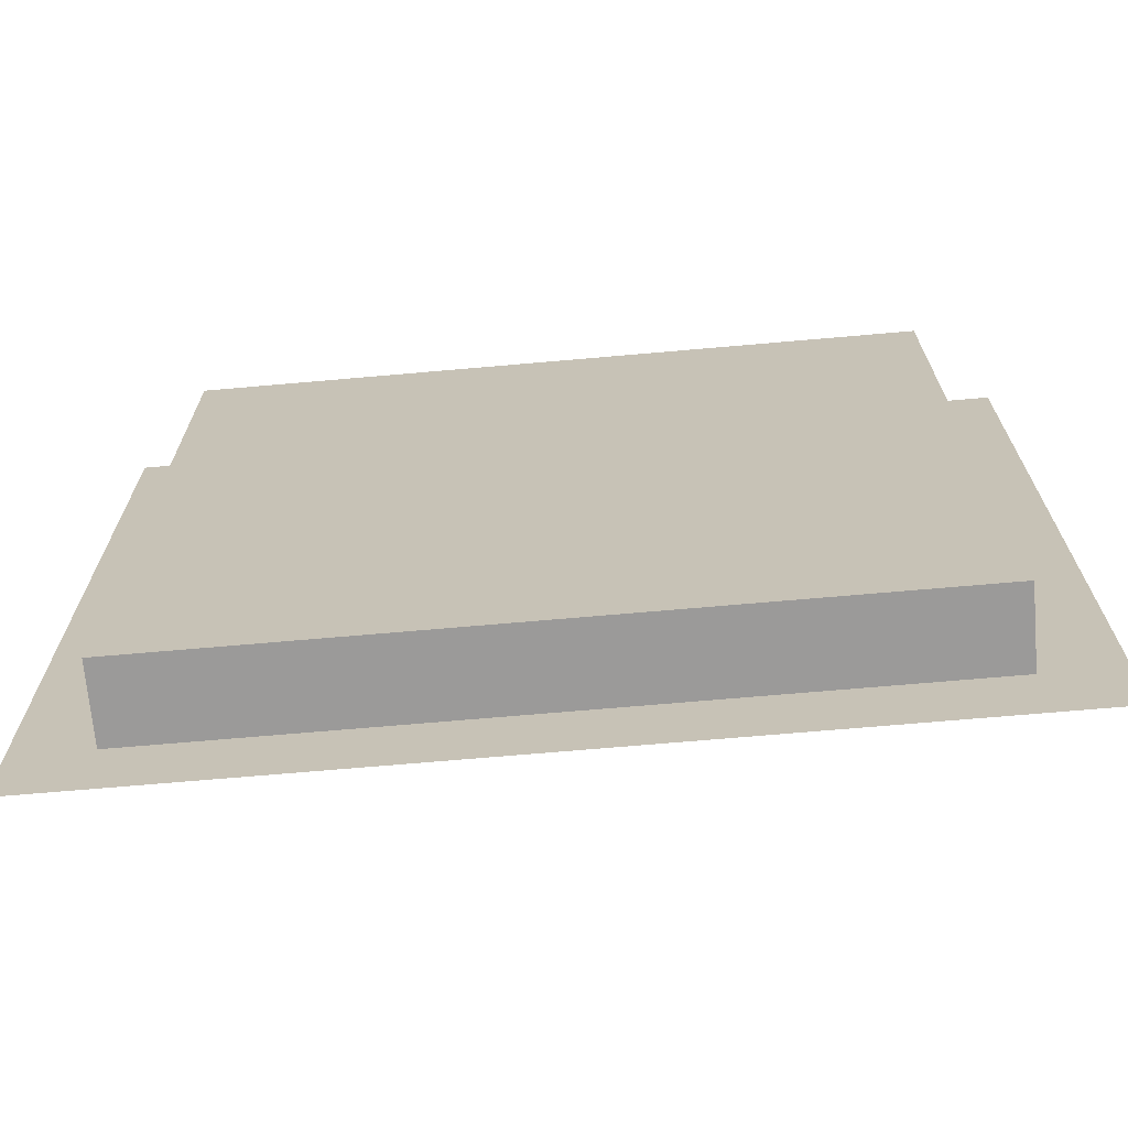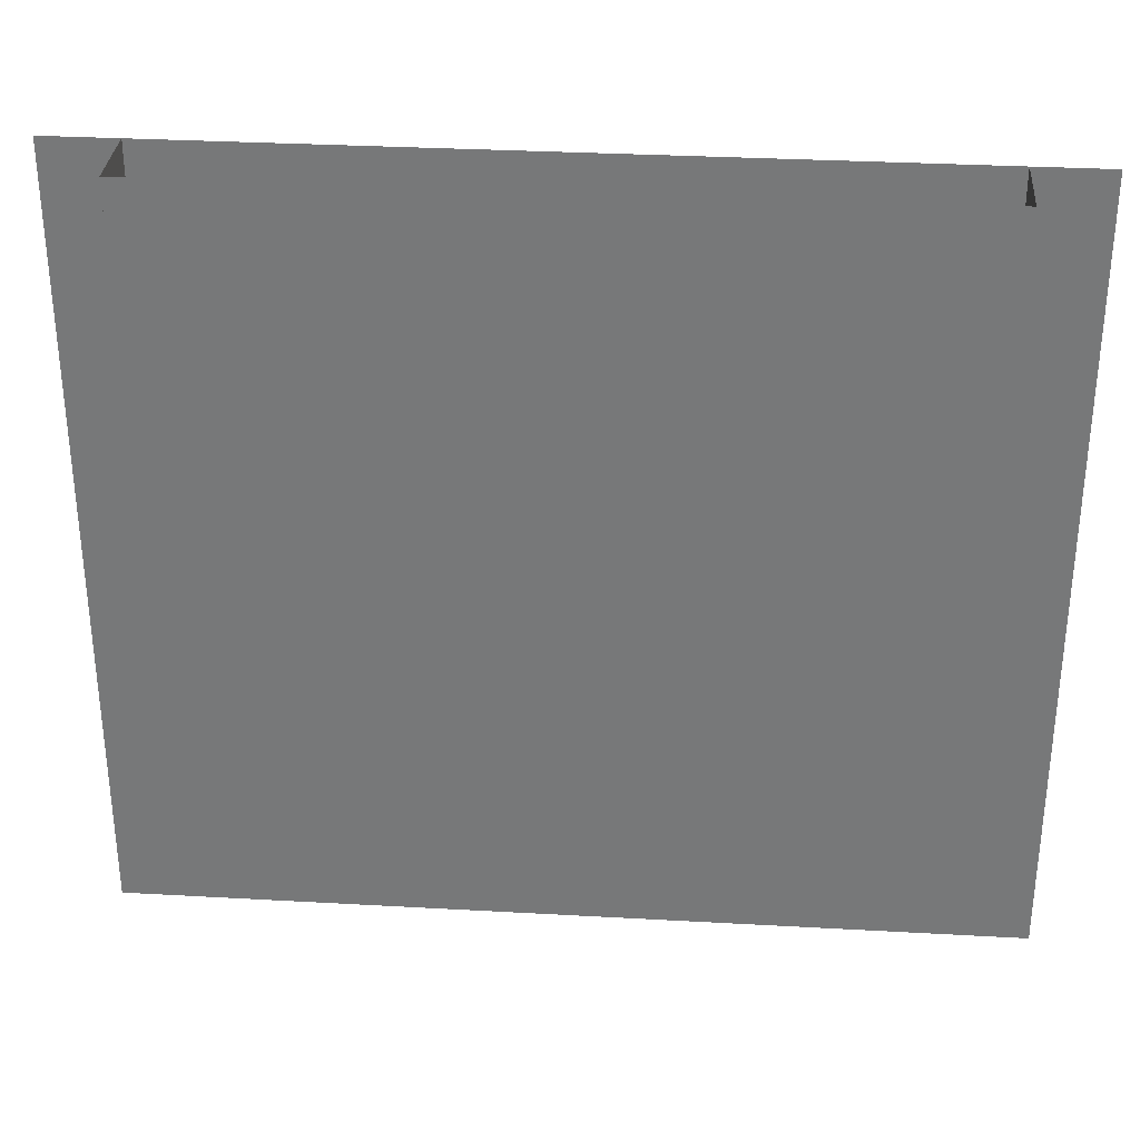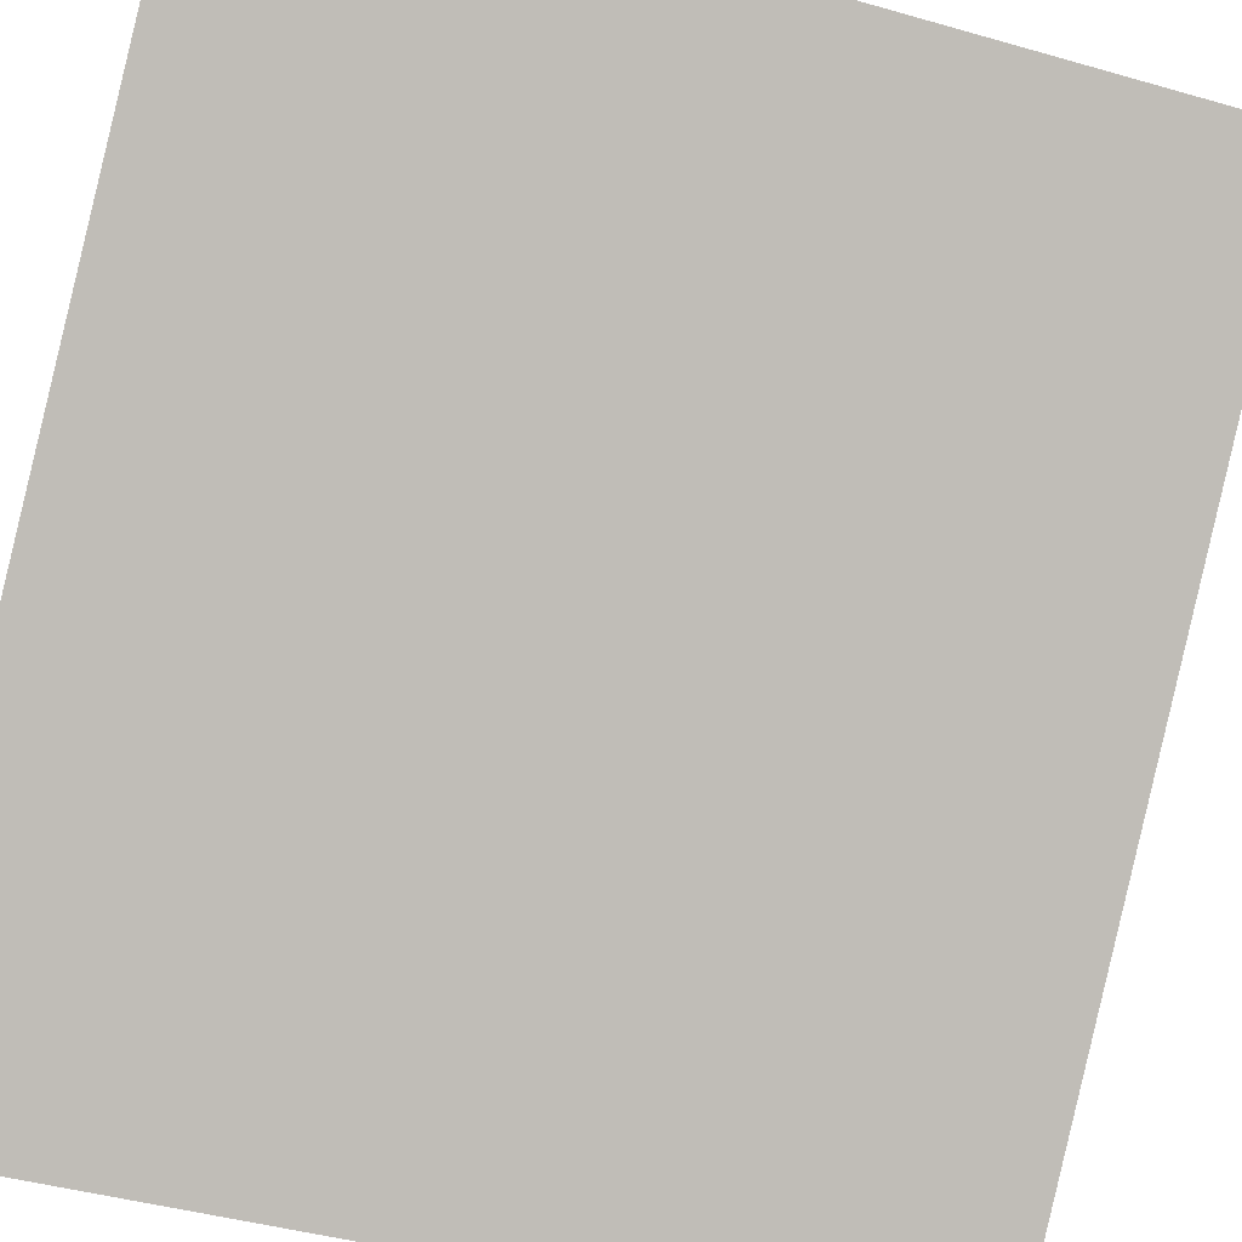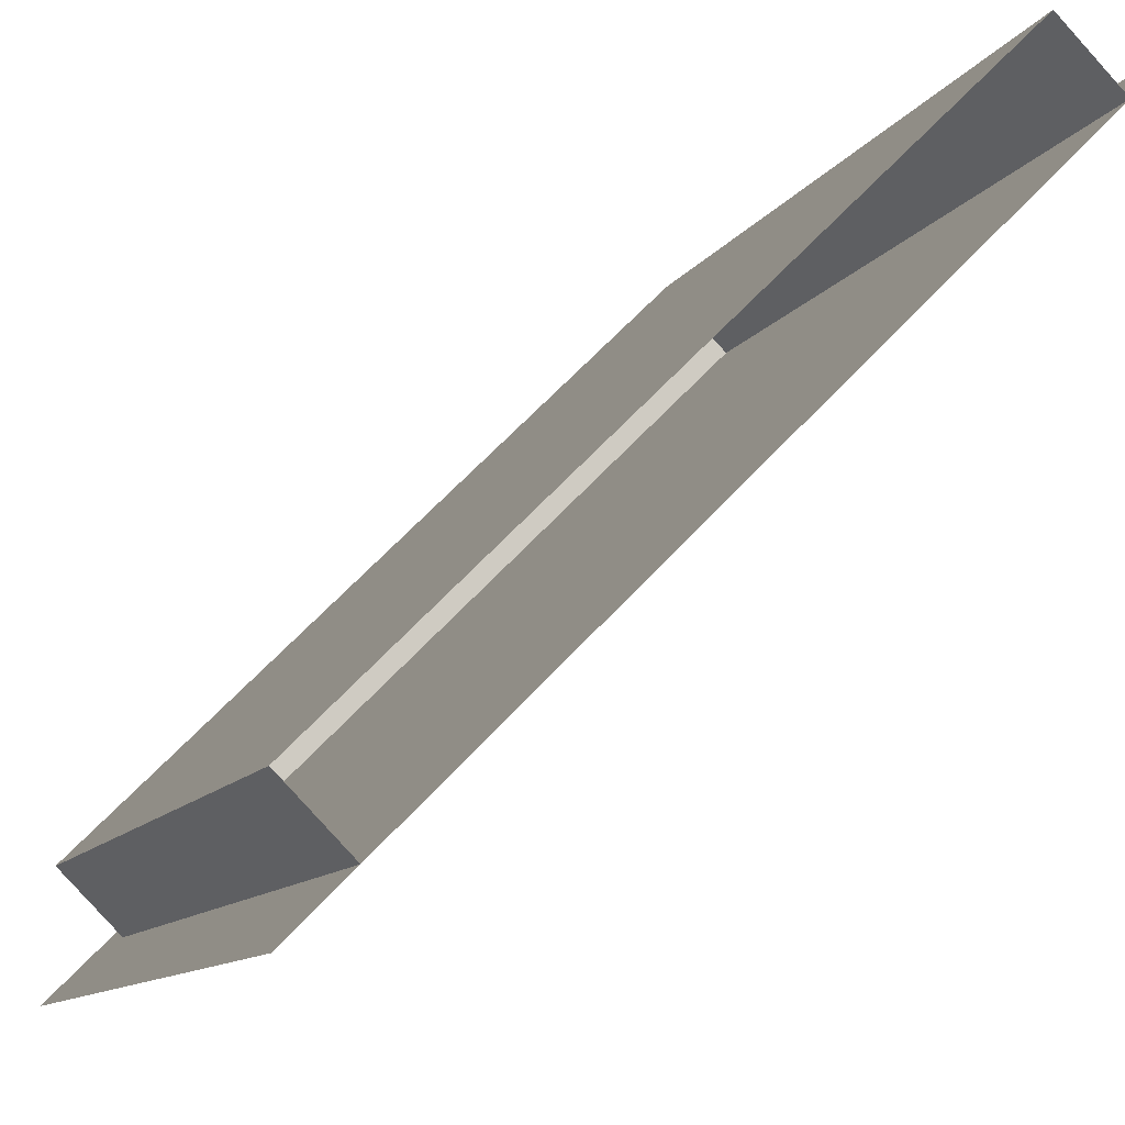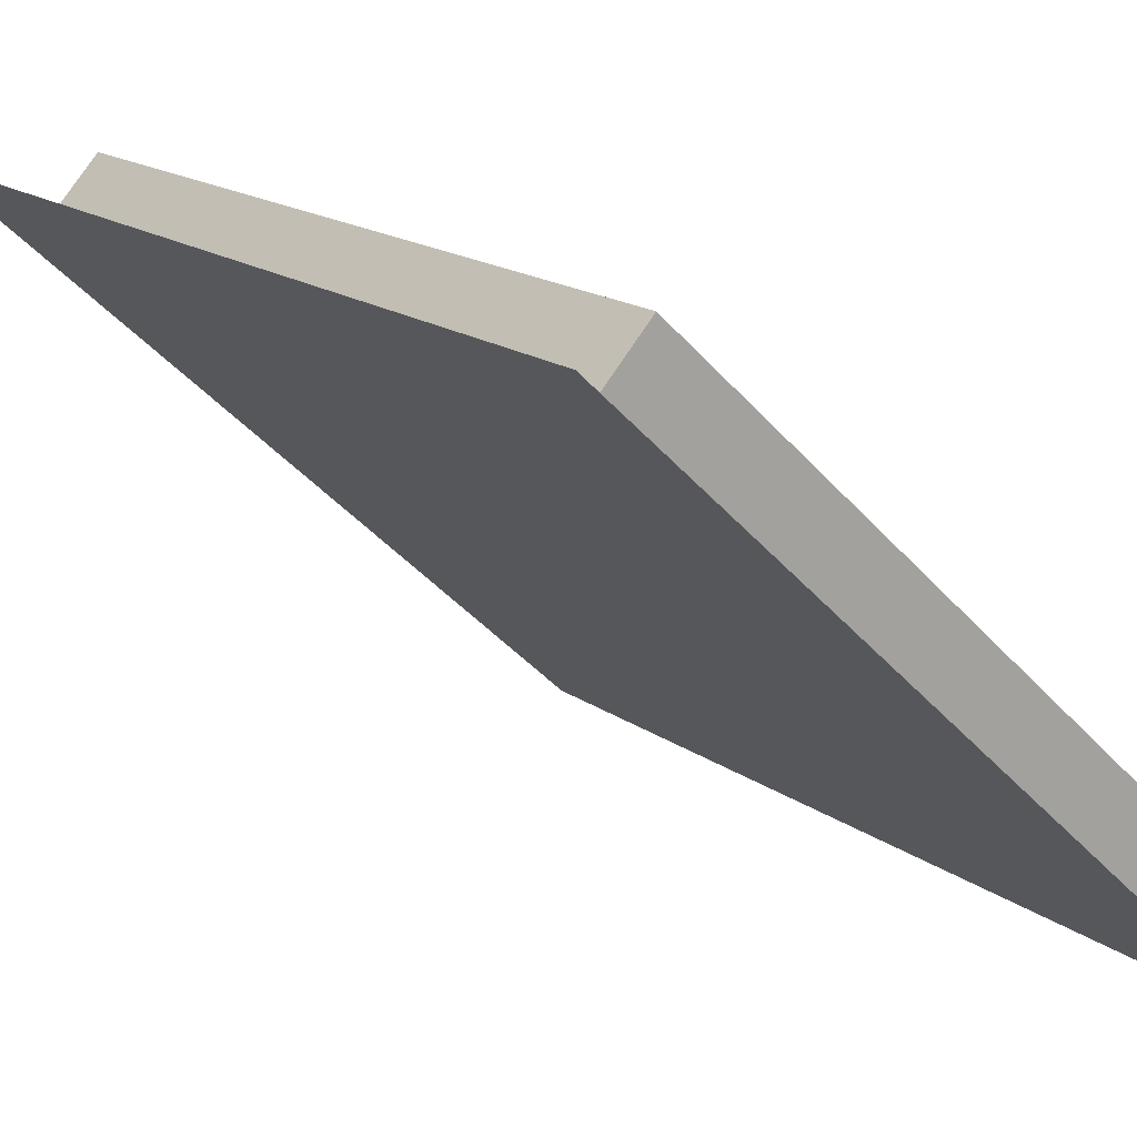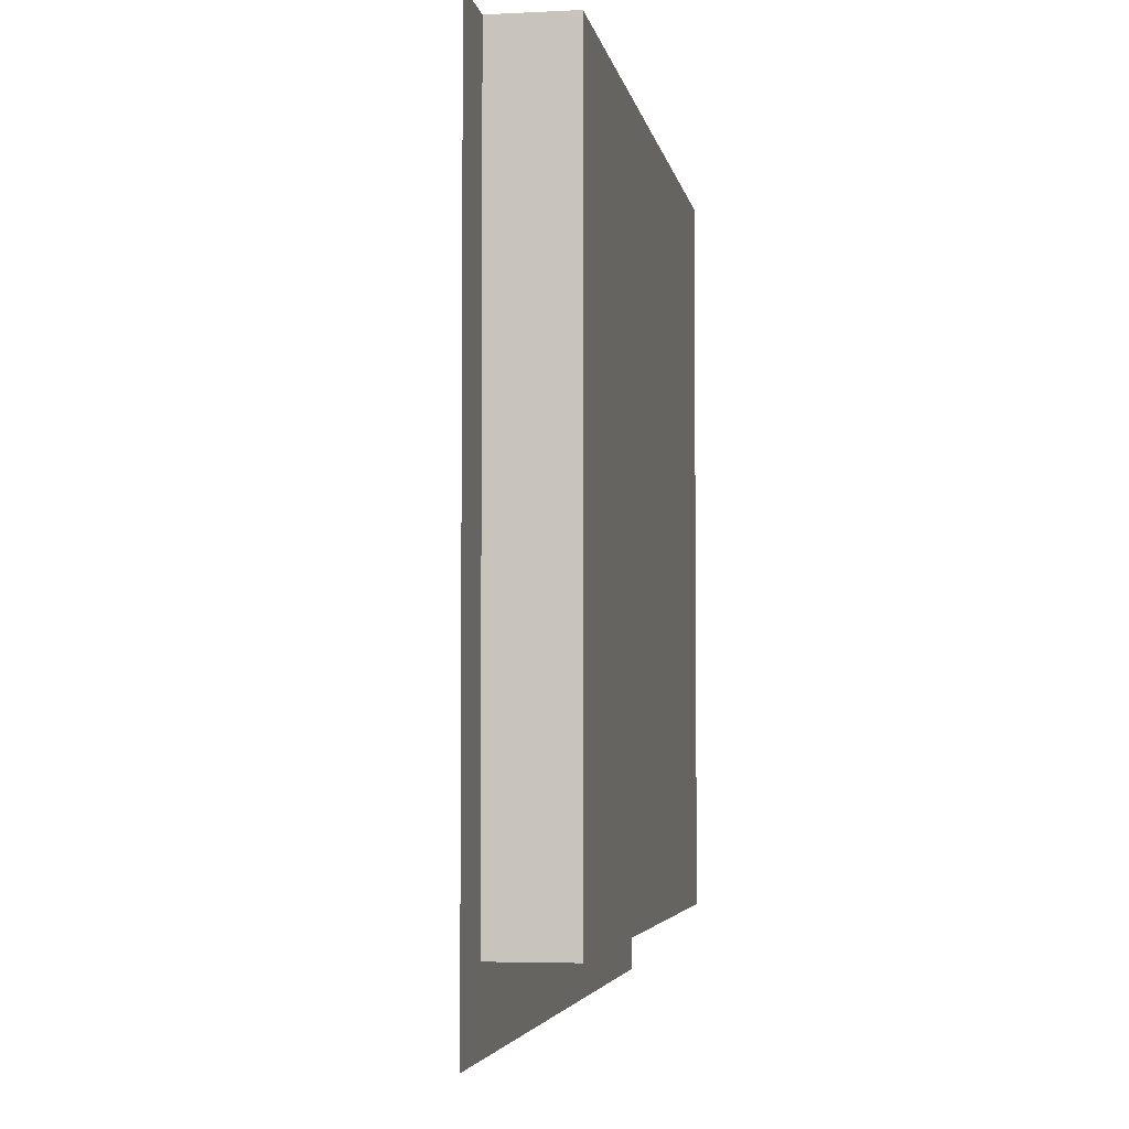
<metadata>
{"format":"obj","ext":"obj","renderer":"f3d","projection":"perspective","resolution":1024,"background":"white","views":[{"elev":-69.5,"azim":50.0,"up":"+Y"},{"elev":32.1,"azim":49.5,"up":"+Y"},{"elev":-42.7,"azim":-108.9,"up":"+Z"},{"elev":-10.4,"azim":161.2,"up":"+Z"},{"elev":-42.4,"azim":37.6,"up":"+Z"},{"elev":-4.1,"azim":-35.5,"up":"+Y"}]}
</metadata>
<code>
o podium.002_Cube.016
v 0.75 0.364 0.25
v 0.25 0.364 0.75
v 0.7083 0.364 0.2917
v 0.2917 0.364 0.7083
v 0.75 0.4228 0.25
v 0.25 0.4228 0.75
v 0.7083 0.4228 0.2917
v 0.2917 0.4228 0.7083
v 0.3359 0.4228 0.7525
v 0.7525 0.4228 0.3359
v 0.75 0.364 0.25
v 0.25 0.364 0.75
v 0.7083 0.364 0.2917
v 0.2917 0.364 0.7083
v 0.75 0.4228 0.25
v 0.25 0.4228 0.75
v 0.7083 0.4228 0.2917
v 0.2917 0.4228 0.7083
v 0.75 1 0.25
v 0.25 1 0.75
v 0.7083 1 0.2917
v 0.2917 1 0.7083
v 0.3359 1 0.7525
v 0.7525 1 0.3359
v 0.75 1 0.25
v 0.25 1 0.75
v 0.7083 1 0.2917
v 0.2917 1 0.7083
f 22 8 9 23
f 24 10 7 21
f 10 9 8 7
f 23 9 10 24
f 11 15 17 13
f 14 18 16 12
f 13 17 18 14
f 16 18 28 26
f 15 25 27 17
f 1 3 7 5
f 4 2 6 8
f 3 4 8 7
f 7 8 22 21
f 6 20 22 8
f 5 7 21 19

</code>
